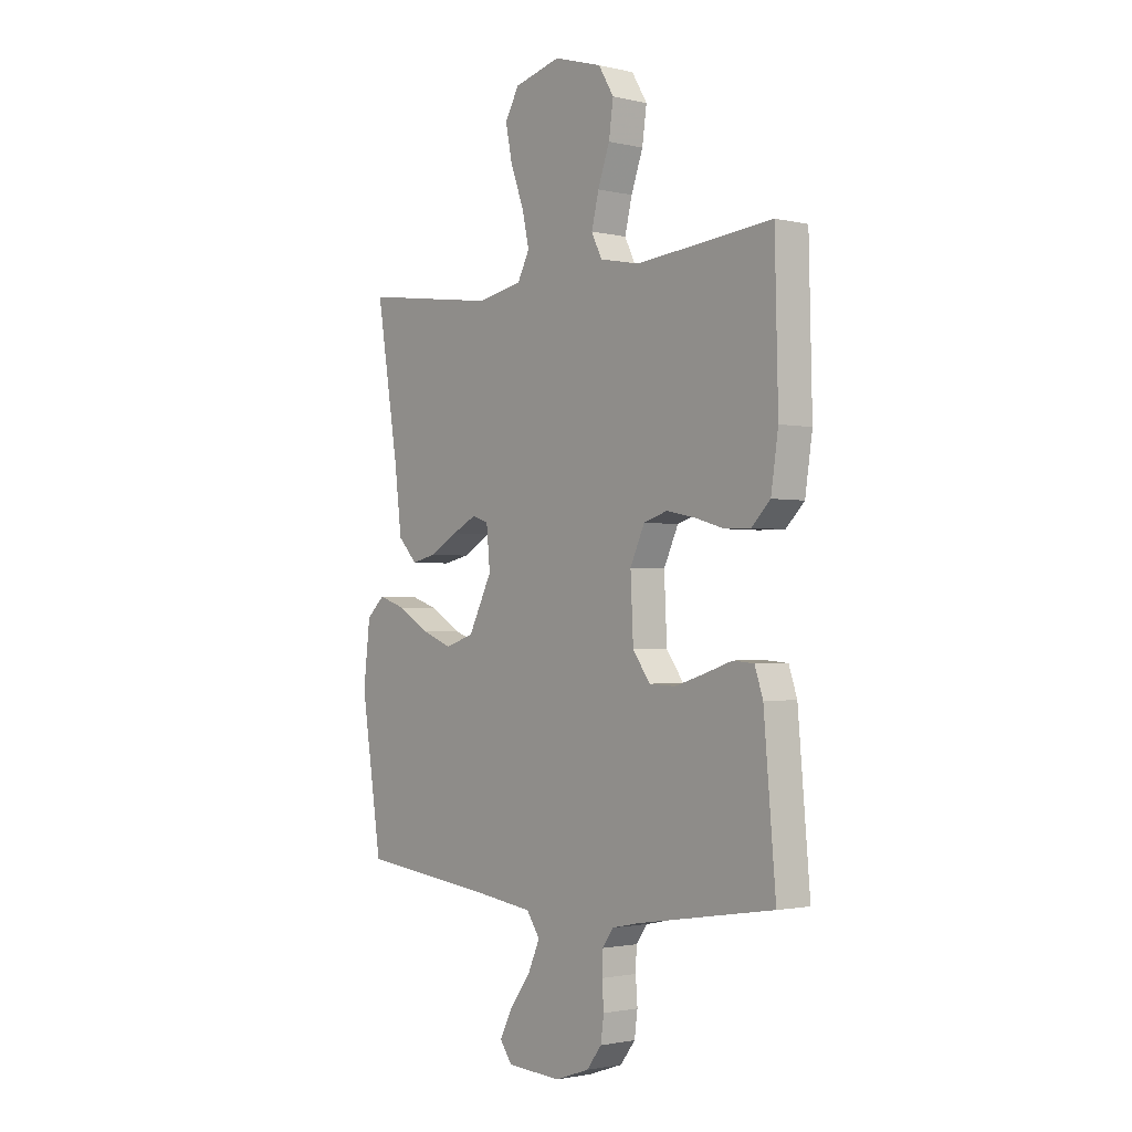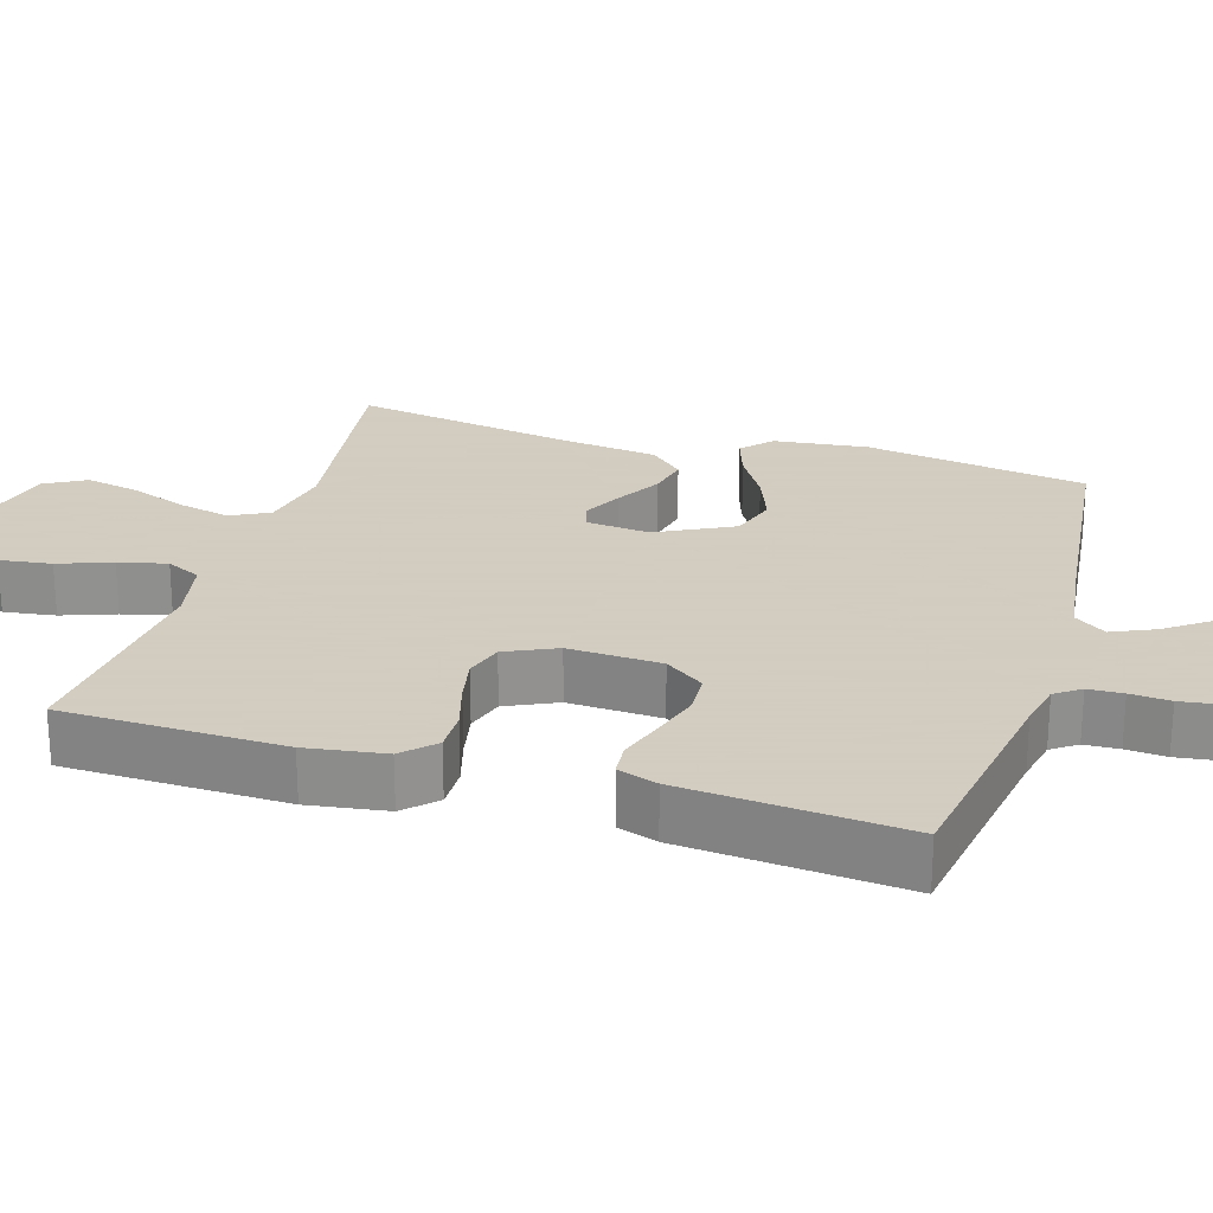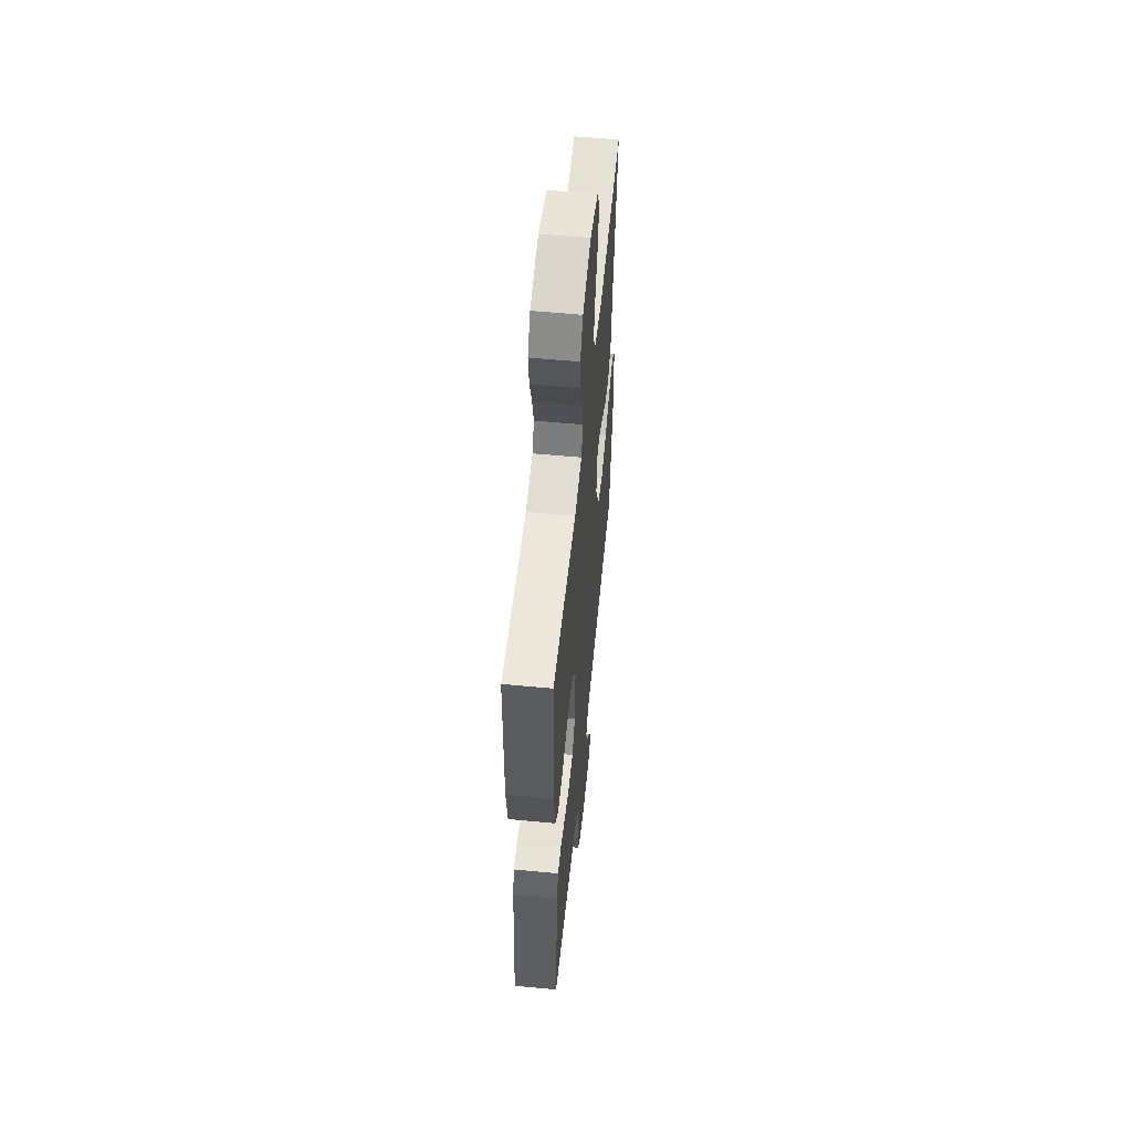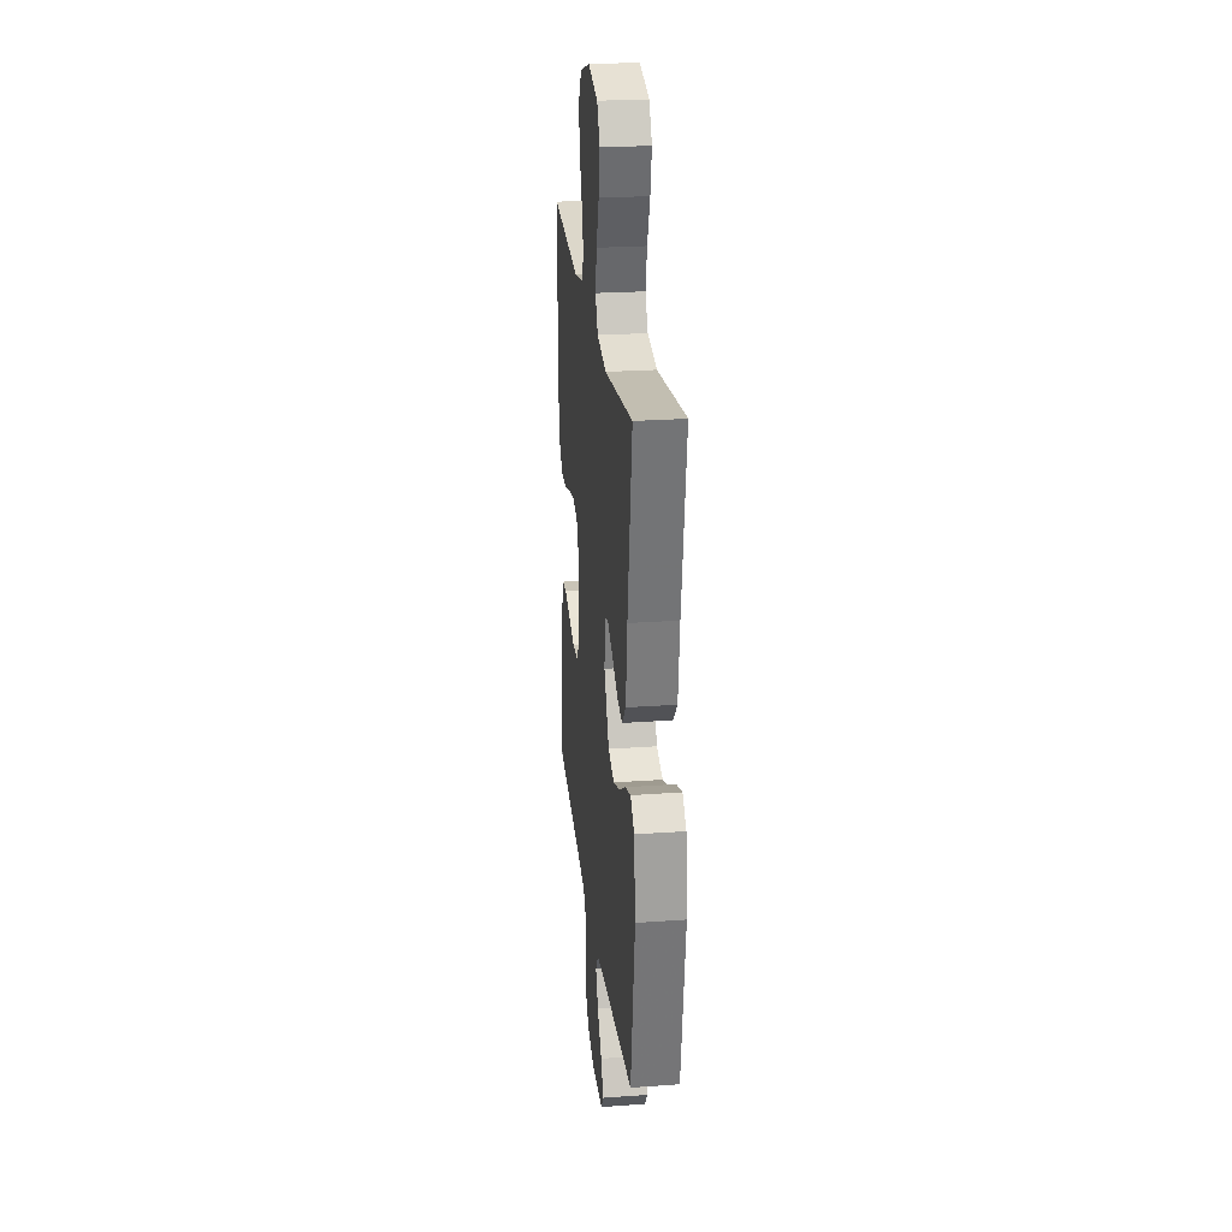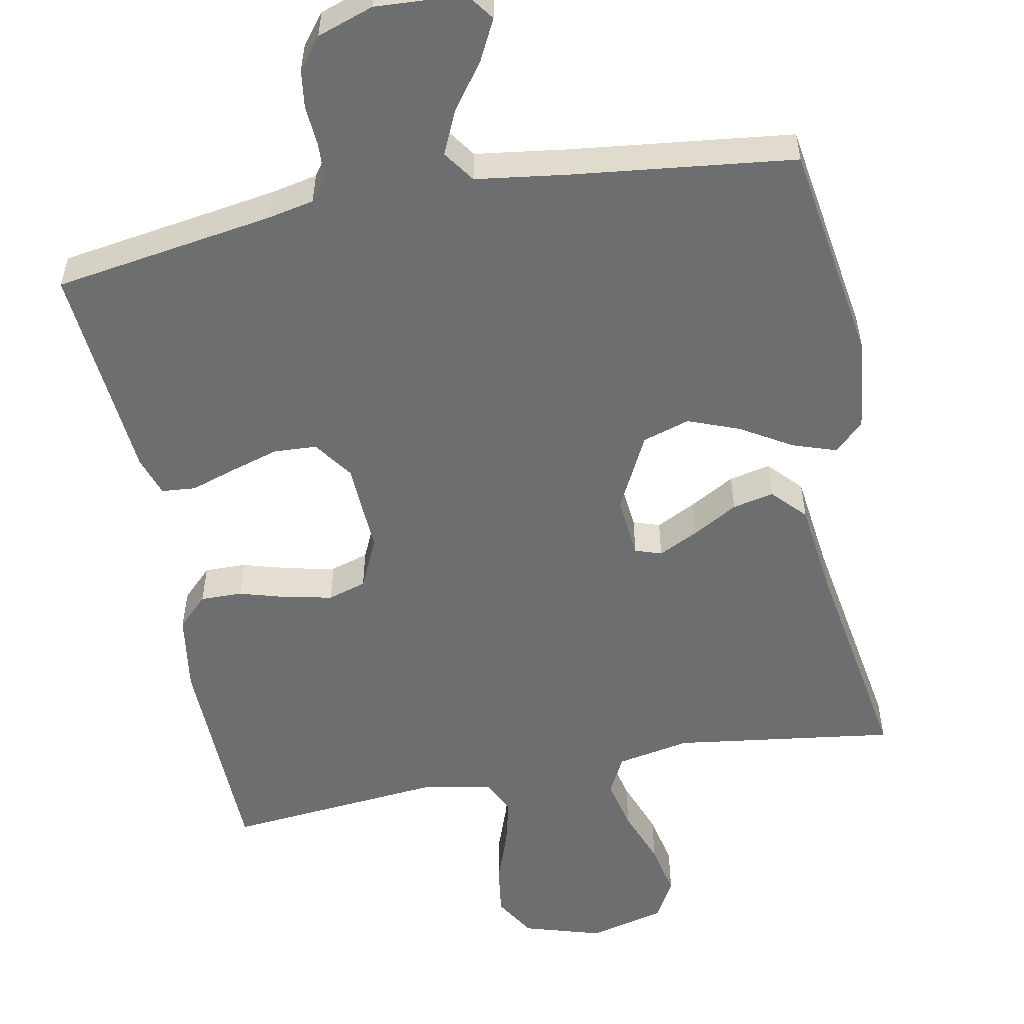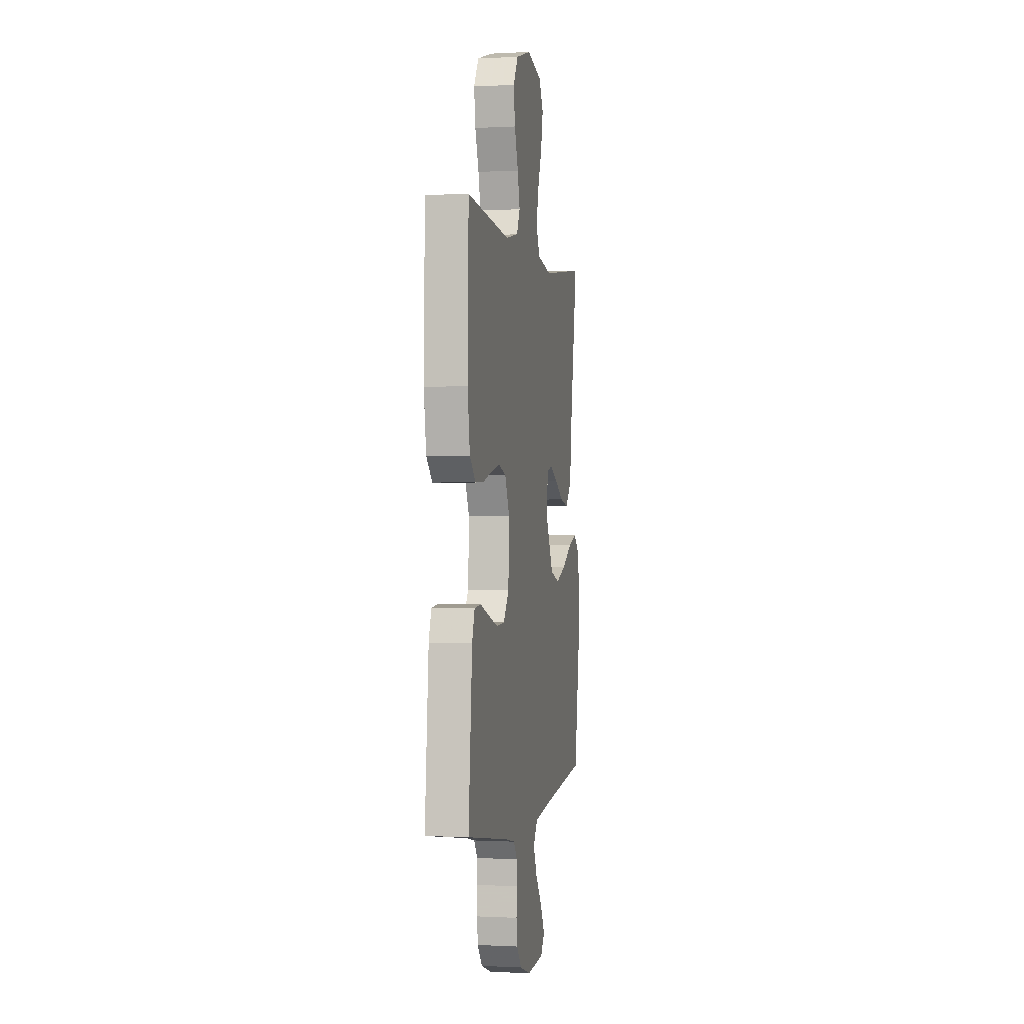
<metadata>
{"format":"obj","ext":"obj","renderer":"f3d","projection":"perspective","resolution":1024,"background":"white","views":[{"elev":-1.8,"azim":50.6,"up":"+Z"},{"elev":24.3,"azim":106.9,"up":"+Y"},{"elev":56.5,"azim":95.7,"up":"+Z"},{"elev":25.0,"azim":-96.6,"up":"+Z"},{"elev":-54.3,"azim":-169.1,"up":"+Y"},{"elev":-0.4,"azim":101.3,"up":"+Z"}]}
</metadata>
<code>
v -0.5 0.07 0.5
v -0.2 0.07 0.459
v -0.101 0.07 0.478
v -0.074 0.07 0.53
v -0.09 0.07 0.6
v -0.119 0.07 0.678
v -0.134 0.07 0.751
v -0.103 0.07 0.806
v 0 0.07 0.832
v 0.106 0.07 0.8
v 0.14 0.07 0.744
v 0.13 0.07 0.674
v 0.104 0.07 0.602
v 0.088 0.07 0.537
v 0.111 0.07 0.49
v 0.2 0.07 0.472
v 0.5 0.07 0.5
v 0.507 0.07 0.2
v 0.491 0.07 0.093
v 0.45 0.07 0.052
v 0.393 0.07 0.053
v 0.328 0.07 0.072
v 0.265 0.07 0.085
v 0.213 0.07 0.069
v 0.181 0.07 0
v 0.187 0.07 -0.126
v 0.225 0.07 -0.179
v 0.283 0.07 -0.182
v 0.349 0.07 -0.162
v 0.41 0.07 -0.142
v 0.456 0.07 -0.146
v 0.474 0.07 -0.2
v 0.5 0.07 -0.5
v 0.2 0.07 -0.547
v 0.138 0.07 -0.56
v 0.114 0.07 -0.594
v 0.112 0.07 -0.641
v 0.116 0.07 -0.695
v 0.109 0.07 -0.746
v 0.076 0.07 -0.789
v 0 0.07 -0.815
v -0.119 0.07 -0.808
v -0.146 0.07 -0.771
v -0.118 0.07 -0.716
v -0.072 0.07 -0.653
v -0.046 0.07 -0.595
v -0.076 0.07 -0.552
v -0.2 0.07 -0.535
v -0.5 0.07 -0.5
v -0.546 0.07 -0.2
v -0.531 0.07 -0.072
v -0.491 0.07 -0.035
v -0.432 0.07 -0.055
v -0.364 0.07 -0.096
v -0.294 0.07 -0.123
v -0.23 0.07 -0.103
v -0.178 0.07 0
v -0.186 0.07 0.085
v -0.222 0.07 0.097
v -0.276 0.07 0.07
v -0.337 0.07 0.035
v -0.393 0.07 0.023
v -0.435 0.07 0.068
v -0.451 0.07 0.2
v -0.5 0 0.5
v -0.2 0 0.459
v -0.101 0 0.478
v -0.074 0 0.53
v -0.09 0 0.6
v -0.119 0 0.678
v -0.134 0 0.751
v -0.103 0 0.806
v 0 0 0.832
v 0.106 0 0.8
v 0.14 0 0.744
v 0.13 0 0.674
v 0.104 0 0.602
v 0.088 0 0.537
v 0.111 0 0.49
v 0.2 0 0.472
v 0.5 0 0.5
v 0.507 0 0.2
v 0.491 0 0.093
v 0.45 0 0.052
v 0.393 0 0.053
v 0.328 0 0.072
v 0.265 0 0.085
v 0.213 0 0.069
v 0.181 0 0
v 0.187 0 -0.126
v 0.225 0 -0.179
v 0.283 0 -0.182
v 0.349 0 -0.162
v 0.41 0 -0.142
v 0.456 0 -0.146
v 0.474 0 -0.2
v 0.5 0 -0.5
v 0.2 0 -0.547
v 0.138 0 -0.56
v 0.114 0 -0.594
v 0.112 0 -0.641
v 0.116 0 -0.695
v 0.109 0 -0.746
v 0.076 0 -0.789
v 0 0 -0.815
v -0.119 0 -0.808
v -0.146 0 -0.771
v -0.118 0 -0.716
v -0.072 0 -0.653
v -0.046 0 -0.595
v -0.076 0 -0.552
v -0.2 0 -0.535
v -0.5 0 -0.5
v -0.546 0 -0.2
v -0.531 0 -0.072
v -0.491 0 -0.035
v -0.432 0 -0.055
v -0.364 0 -0.096
v -0.294 0 -0.123
v -0.23 0 -0.103
v -0.178 0 0
v -0.186 0 0.085
v -0.222 0 0.097
v -0.276 0 0.07
v -0.337 0 0.035
v -0.393 0 0.023
v -0.435 0 0.068
v -0.451 0 0.2
f 62 63 64
f 61 62 64
f 60 61 64
f 64 1 2
f 60 64 2
f 59 60 2
f 58 59 2 3
f 57 58 3 4
f 52 53 54
f 51 52 54
f 50 51 54
f 49 50 54
f 48 49 54
f 47 48 54 55
f 46 47 55 56
f 43 44 45
f 42 43 45
f 41 42 45
f 40 41 45
f 39 40 45
f 38 39 45
f 37 38 45
f 36 37 45 46
f 46 56 57
f 36 46 57
f 35 36 57
f 32 33 34
f 31 32 34
f 30 31 34
f 29 30 34
f 28 29 34 35
f 20 21 22
f 19 20 22
f 18 19 22
f 17 18 22
f 16 17 22
f 15 16 22 23
f 14 15 23 24
f 11 12 13
f 10 11 13
f 9 10 13
f 8 9 13
f 7 8 13
f 6 7 13
f 5 6 13
f 4 5 13 14
f 14 24 25
f 4 14 25
f 57 4 25
f 27 28 35
f 26 27 35 57
f 25 26 57
f 128 127 126
f 128 126 125
f 128 125 124
f 66 65 128
f 66 128 124
f 66 124 123
f 67 66 123 122
f 68 67 122 121
f 118 117 116
f 118 116 115
f 118 115 114
f 118 114 113
f 118 113 112
f 119 118 112 111
f 120 119 111 110
f 109 108 107
f 109 107 106
f 109 106 105
f 109 105 104
f 109 104 103
f 109 103 102
f 109 102 101
f 110 109 101 100
f 121 120 110
f 121 110 100
f 121 100 99
f 98 97 96
f 98 96 95
f 98 95 94
f 98 94 93
f 99 98 93 92
f 86 85 84
f 86 84 83
f 86 83 82
f 86 82 81
f 86 81 80
f 87 86 80 79
f 88 87 79 78
f 77 76 75
f 77 75 74
f 77 74 73
f 77 73 72
f 77 72 71
f 77 71 70
f 77 70 69
f 78 77 69 68
f 89 88 78
f 89 78 68
f 89 68 121
f 99 92 91
f 121 99 91 90
f 121 90 89
f 1 65 66 2
f 2 66 67 3
f 3 67 68 4
f 4 68 69 5
f 5 69 70 6
f 6 70 71 7
f 7 71 72 8
f 8 72 73 9
f 9 73 74 10
f 10 74 75 11
f 11 75 76 12
f 12 76 77 13
f 13 77 78 14
f 14 78 79 15
f 15 79 80 16
f 16 80 81 17
f 17 81 82 18
f 18 82 83 19
f 19 83 84 20
f 20 84 85 21
f 21 85 86 22
f 22 86 87 23
f 23 87 88 24
f 24 88 89 25
f 25 89 90 26
f 26 90 91 27
f 27 91 92 28
f 28 92 93 29
f 29 93 94 30
f 30 94 95 31
f 31 95 96 32
f 32 96 97 33
f 33 97 98 34
f 34 98 99 35
f 35 99 100 36
f 36 100 101 37
f 37 101 102 38
f 38 102 103 39
f 39 103 104 40
f 40 104 105 41
f 41 105 106 42
f 42 106 107 43
f 43 107 108 44
f 44 108 109 45
f 45 109 110 46
f 46 110 111 47
f 47 111 112 48
f 48 112 113 49
f 49 113 114 50
f 50 114 115 51
f 51 115 116 52
f 52 116 117 53
f 53 117 118 54
f 54 118 119 55
f 55 119 120 56
f 56 120 121 57
f 57 121 122 58
f 58 122 123 59
f 59 123 124 60
f 60 124 125 61
f 61 125 126 62
f 62 126 127 63
f 63 127 128 64
f 64 128 65 1

</code>
